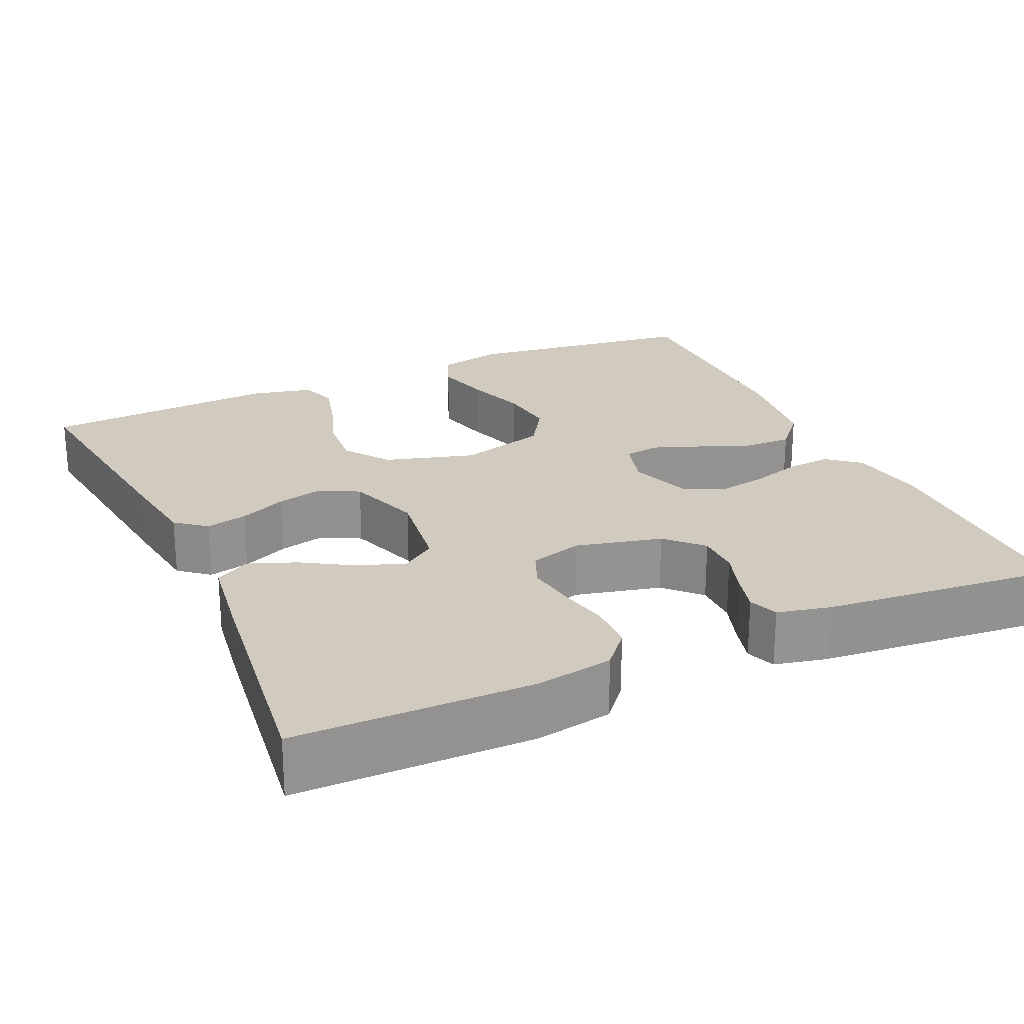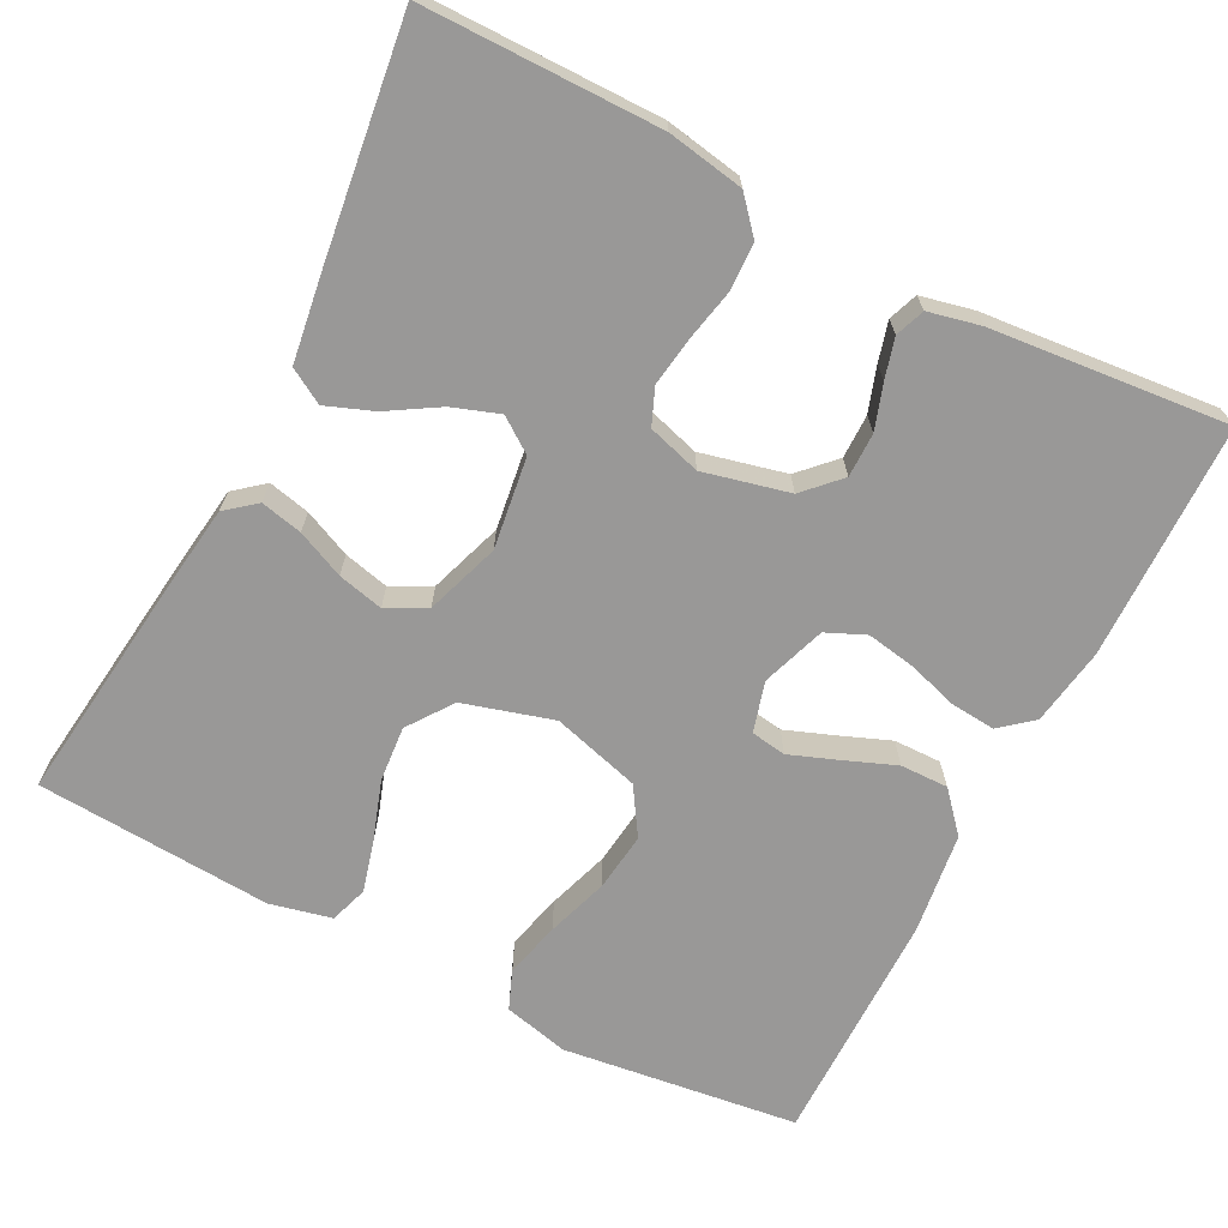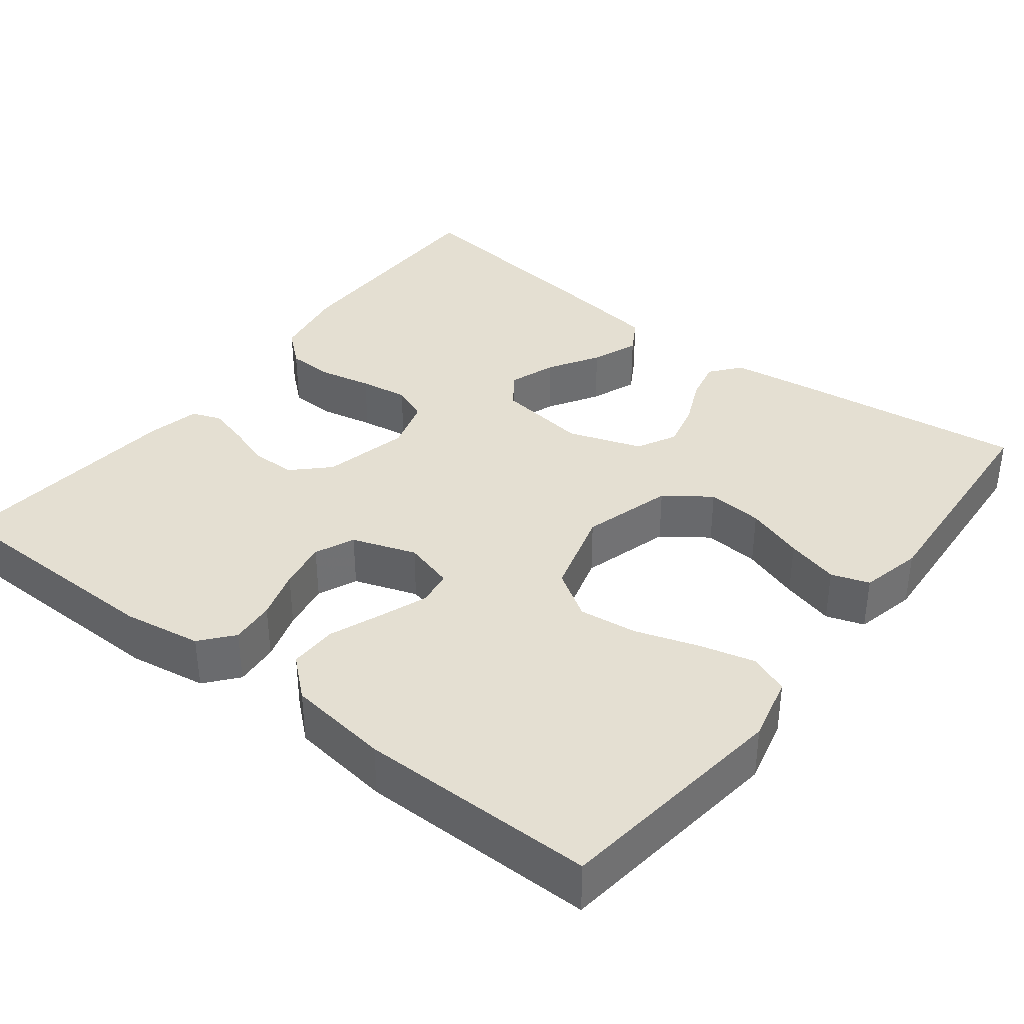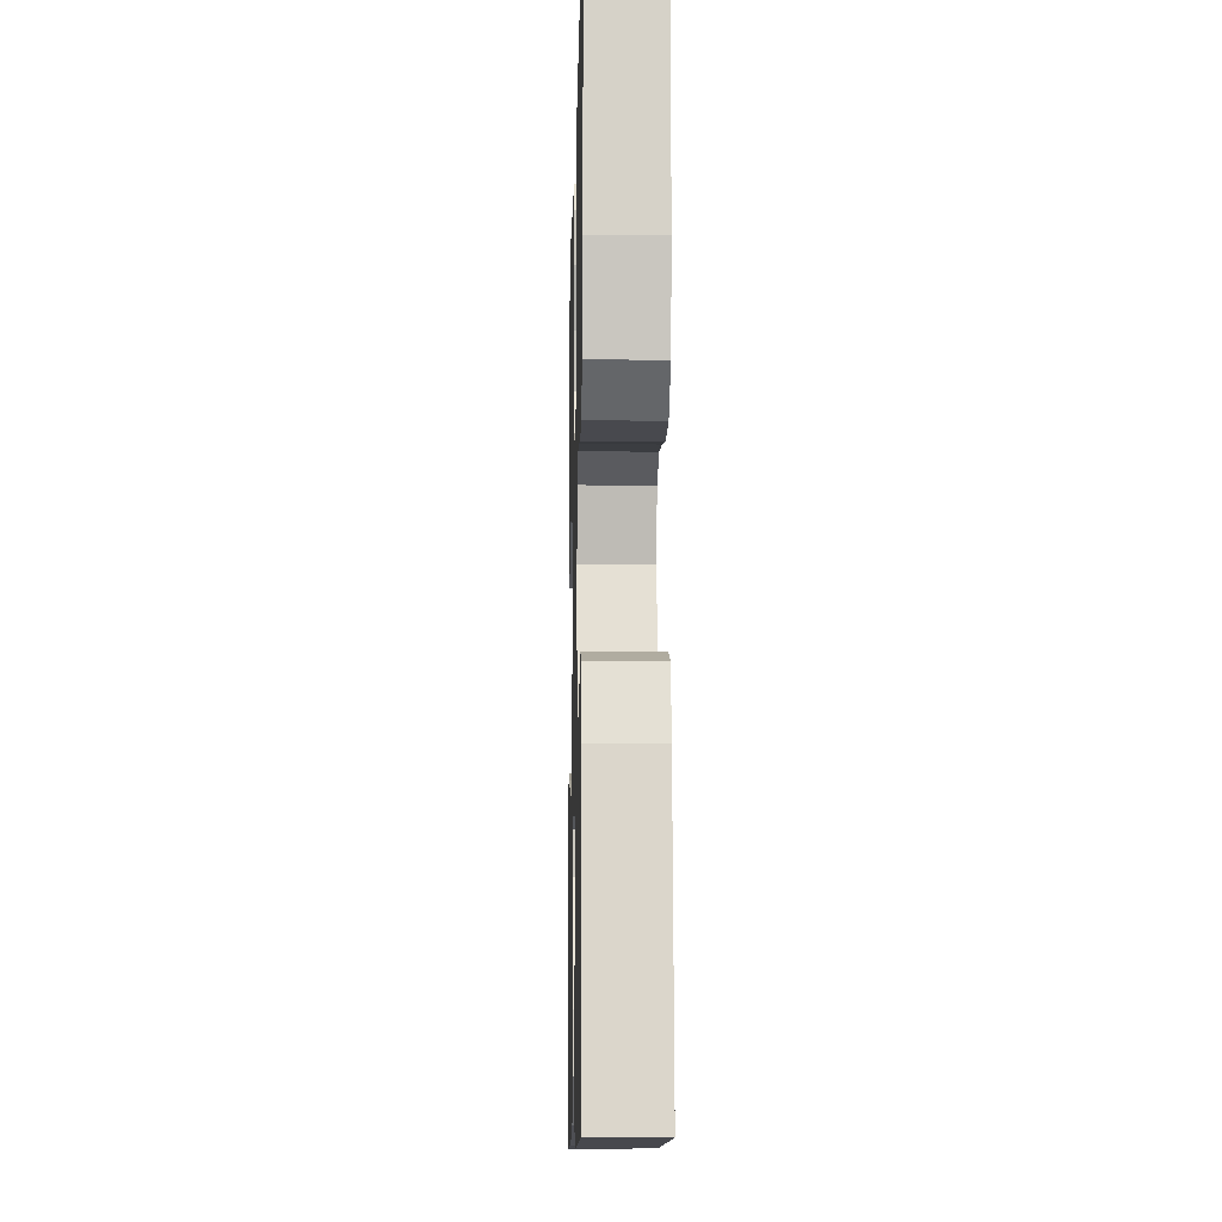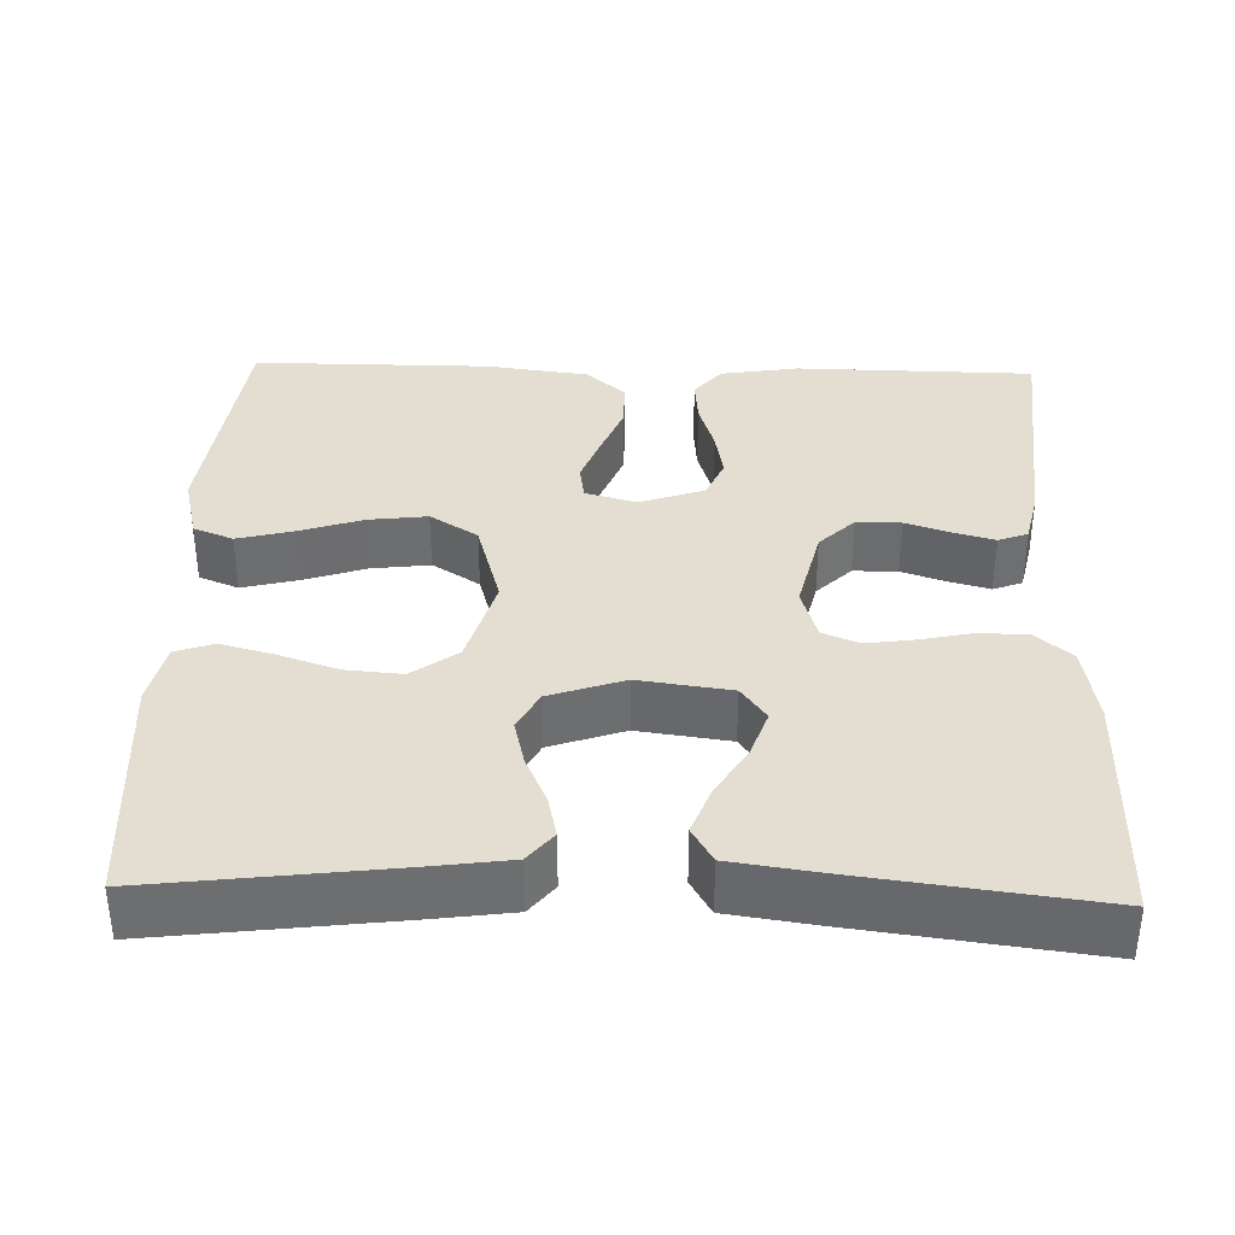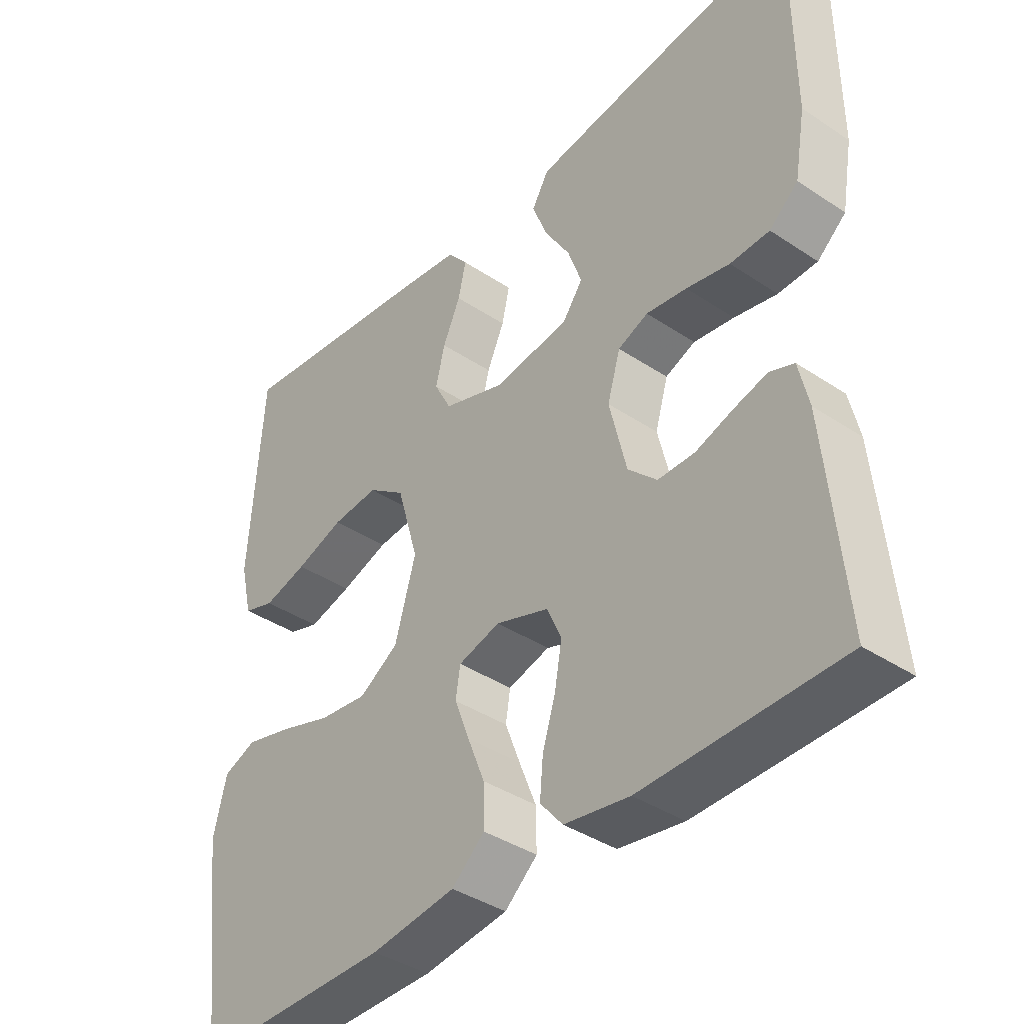
<metadata>
{"format":"obj","ext":"obj","renderer":"f3d","projection":"perspective","resolution":1024,"background":"white","views":[{"elev":23.6,"azim":65.6,"up":"+Y"},{"elev":-68.7,"azim":62.8,"up":"+Y"},{"elev":37.0,"azim":-142.3,"up":"+Y"},{"elev":-10.8,"azim":88.6,"up":"+Z"},{"elev":36.2,"azim":1.6,"up":"+Y"},{"elev":-39.4,"azim":50.3,"up":"+Z"}]}
</metadata>
<code>
v -0.5 0.07 -0.5
v -0.538 0.07 -0.2
v -0.518 0.07 -0.117
v -0.468 0.07 -0.097
v -0.397 0.07 -0.115
v -0.318 0.07 -0.141
v -0.244 0.07 -0.15
v -0.184 0.07 -0.112
v -0.152 0.07 0
v -0.185 0.07 0.114
v -0.242 0.07 0.155
v -0.313 0.07 0.149
v -0.387 0.07 0.124
v -0.454 0.07 0.106
v -0.502 0.07 0.122
v -0.52 0.07 0.2
v -0.5 0.07 0.5
v -0.2 0.07 0.463
v -0.098 0.07 0.449
v -0.067 0.07 0.411
v -0.079 0.07 0.358
v -0.106 0.07 0.298
v -0.12 0.07 0.24
v -0.094 0.07 0.19
v 0 0.07 0.158
v 0.116 0.07 0.174
v 0.147 0.07 0.217
v 0.126 0.07 0.277
v 0.087 0.07 0.341
v 0.064 0.07 0.401
v 0.09 0.07 0.445
v 0.2 0.07 0.461
v 0.5 0.07 0.5
v 0.501 0.07 0.2
v 0.484 0.07 0.103
v 0.44 0.07 0.065
v 0.38 0.07 0.063
v 0.314 0.07 0.077
v 0.252 0.07 0.086
v 0.206 0.07 0.067
v 0.186 0.07 0
v 0.212 0.07 -0.109
v 0.256 0.07 -0.152
v 0.312 0.07 -0.152
v 0.369 0.07 -0.133
v 0.42 0.07 -0.119
v 0.457 0.07 -0.133
v 0.472 0.07 -0.2
v 0.5 0.07 -0.5
v 0.2 0.07 -0.505
v 0.101 0.07 -0.489
v 0.067 0.07 -0.448
v 0.072 0.07 -0.391
v 0.092 0.07 -0.327
v 0.103 0.07 -0.265
v 0.081 0.07 -0.215
v 0 0.07 -0.187
v -0.064 0.07 -0.205
v -0.071 0.07 -0.25
v -0.048 0.07 -0.311
v -0.022 0.07 -0.377
v -0.021 0.07 -0.438
v -0.071 0.07 -0.482
v -0.2 0.07 -0.499
v -0.5 0 -0.5
v -0.538 0 -0.2
v -0.518 0 -0.117
v -0.468 0 -0.097
v -0.397 0 -0.115
v -0.318 0 -0.141
v -0.244 0 -0.15
v -0.184 0 -0.112
v -0.152 0 0
v -0.185 0 0.114
v -0.242 0 0.155
v -0.313 0 0.149
v -0.387 0 0.124
v -0.454 0 0.106
v -0.502 0 0.122
v -0.52 0 0.2
v -0.5 0 0.5
v -0.2 0 0.463
v -0.098 0 0.449
v -0.067 0 0.411
v -0.079 0 0.358
v -0.106 0 0.298
v -0.12 0 0.24
v -0.094 0 0.19
v 0 0 0.158
v 0.116 0 0.174
v 0.147 0 0.217
v 0.126 0 0.277
v 0.087 0 0.341
v 0.064 0 0.401
v 0.09 0 0.445
v 0.2 0 0.461
v 0.5 0 0.5
v 0.501 0 0.2
v 0.484 0 0.103
v 0.44 0 0.065
v 0.38 0 0.063
v 0.314 0 0.077
v 0.252 0 0.086
v 0.206 0 0.067
v 0.186 0 0
v 0.212 0 -0.109
v 0.256 0 -0.152
v 0.312 0 -0.152
v 0.369 0 -0.133
v 0.42 0 -0.119
v 0.457 0 -0.133
v 0.472 0 -0.2
v 0.5 0 -0.5
v 0.2 0 -0.505
v 0.101 0 -0.489
v 0.067 0 -0.448
v 0.072 0 -0.391
v 0.092 0 -0.327
v 0.103 0 -0.265
v 0.081 0 -0.215
v 0 0 -0.187
v -0.064 0 -0.205
v -0.071 0 -0.25
v -0.048 0 -0.311
v -0.022 0 -0.377
v -0.021 0 -0.438
v -0.071 0 -0.482
v -0.2 0 -0.499
f 4 5 6
f 3 4 6
f 2 3 6
f 1 2 6
f 64 1 6
f 63 64 6
f 62 63 6
f 61 62 6
f 60 61 6
f 59 60 6 7
f 58 59 7 8
f 57 58 8 9
f 56 57 9 10
f 52 53 54
f 51 52 54
f 50 51 54
f 49 50 54
f 48 49 54
f 47 48 54
f 46 47 54
f 45 46 54
f 44 45 54
f 43 44 54 55
f 42 43 55 56
f 36 37 38
f 35 36 38
f 34 35 38
f 33 34 38
f 32 33 38
f 31 32 38
f 30 31 38
f 29 30 38
f 28 29 38
f 27 28 38 39
f 26 27 39 40
f 20 21 22
f 19 20 22
f 18 19 22
f 17 18 22
f 16 17 22
f 15 16 22
f 14 15 22
f 13 14 22
f 12 13 22
f 11 12 22 23
f 10 11 23 24
f 10 24 25
f 56 10 25
f 42 56 25
f 41 42 25
f 25 26 40 41
f 70 69 68
f 70 68 67
f 70 67 66
f 70 66 65
f 70 65 128
f 70 128 127
f 70 127 126
f 70 126 125
f 70 125 124
f 71 70 124 123
f 72 71 123 122
f 73 72 122 121
f 74 73 121 120
f 118 117 116
f 118 116 115
f 118 115 114
f 118 114 113
f 118 113 112
f 118 112 111
f 118 111 110
f 118 110 109
f 118 109 108
f 119 118 108 107
f 120 119 107 106
f 102 101 100
f 102 100 99
f 102 99 98
f 102 98 97
f 102 97 96
f 102 96 95
f 102 95 94
f 102 94 93
f 102 93 92
f 103 102 92 91
f 104 103 91 90
f 86 85 84
f 86 84 83
f 86 83 82
f 86 82 81
f 86 81 80
f 86 80 79
f 86 79 78
f 86 78 77
f 86 77 76
f 87 86 76 75
f 88 87 75 74
f 89 88 74
f 89 74 120
f 89 120 106
f 89 106 105
f 105 104 90 89
f 1 65 66 2
f 2 66 67 3
f 3 67 68 4
f 4 68 69 5
f 5 69 70 6
f 6 70 71 7
f 7 71 72 8
f 8 72 73 9
f 9 73 74 10
f 10 74 75 11
f 11 75 76 12
f 12 76 77 13
f 13 77 78 14
f 14 78 79 15
f 15 79 80 16
f 16 80 81 17
f 17 81 82 18
f 18 82 83 19
f 19 83 84 20
f 20 84 85 21
f 21 85 86 22
f 22 86 87 23
f 23 87 88 24
f 24 88 89 25
f 25 89 90 26
f 26 90 91 27
f 27 91 92 28
f 28 92 93 29
f 29 93 94 30
f 30 94 95 31
f 31 95 96 32
f 32 96 97 33
f 33 97 98 34
f 34 98 99 35
f 35 99 100 36
f 36 100 101 37
f 37 101 102 38
f 38 102 103 39
f 39 103 104 40
f 40 104 105 41
f 41 105 106 42
f 42 106 107 43
f 43 107 108 44
f 44 108 109 45
f 45 109 110 46
f 46 110 111 47
f 47 111 112 48
f 48 112 113 49
f 49 113 114 50
f 50 114 115 51
f 51 115 116 52
f 52 116 117 53
f 53 117 118 54
f 54 118 119 55
f 55 119 120 56
f 56 120 121 57
f 57 121 122 58
f 58 122 123 59
f 59 123 124 60
f 60 124 125 61
f 61 125 126 62
f 62 126 127 63
f 63 127 128 64
f 64 128 65 1

</code>
